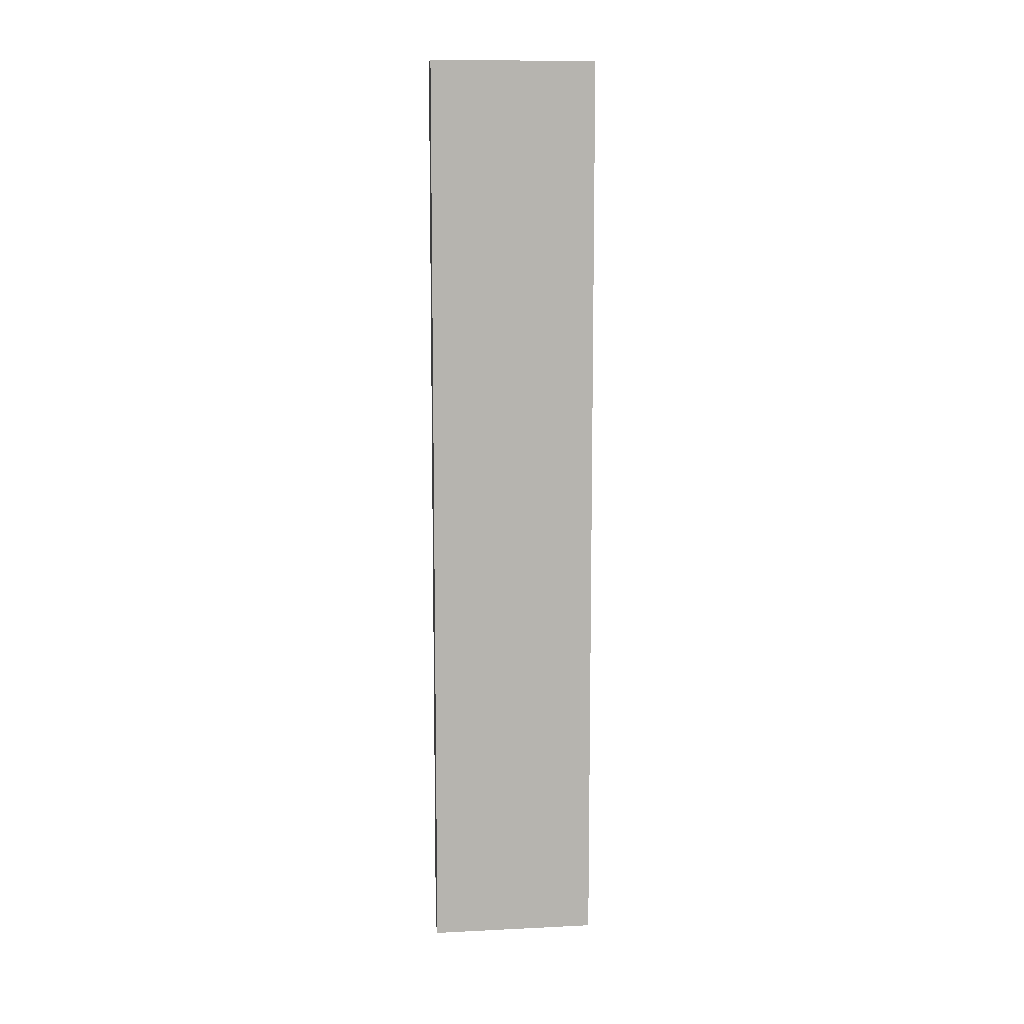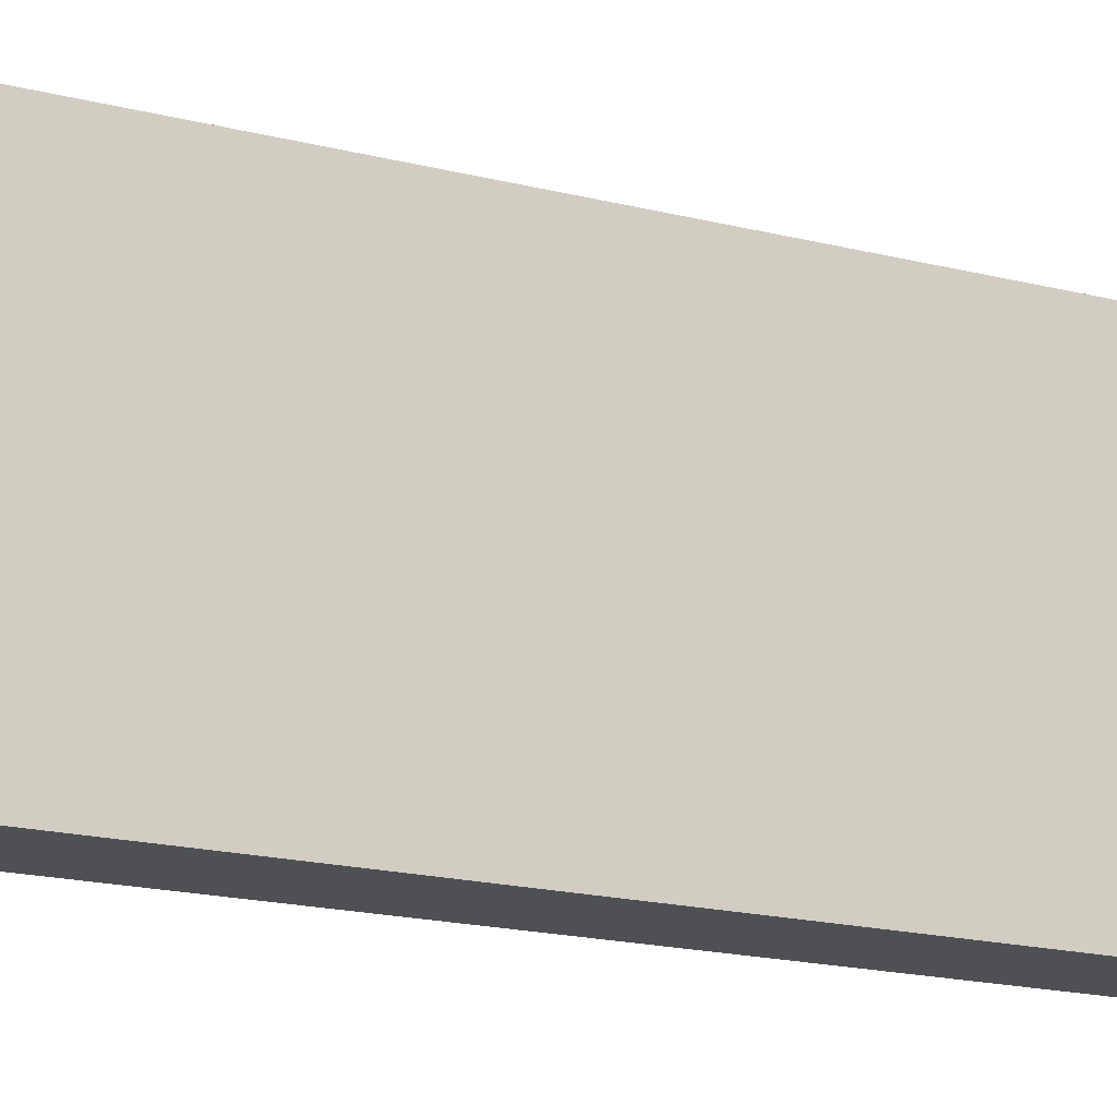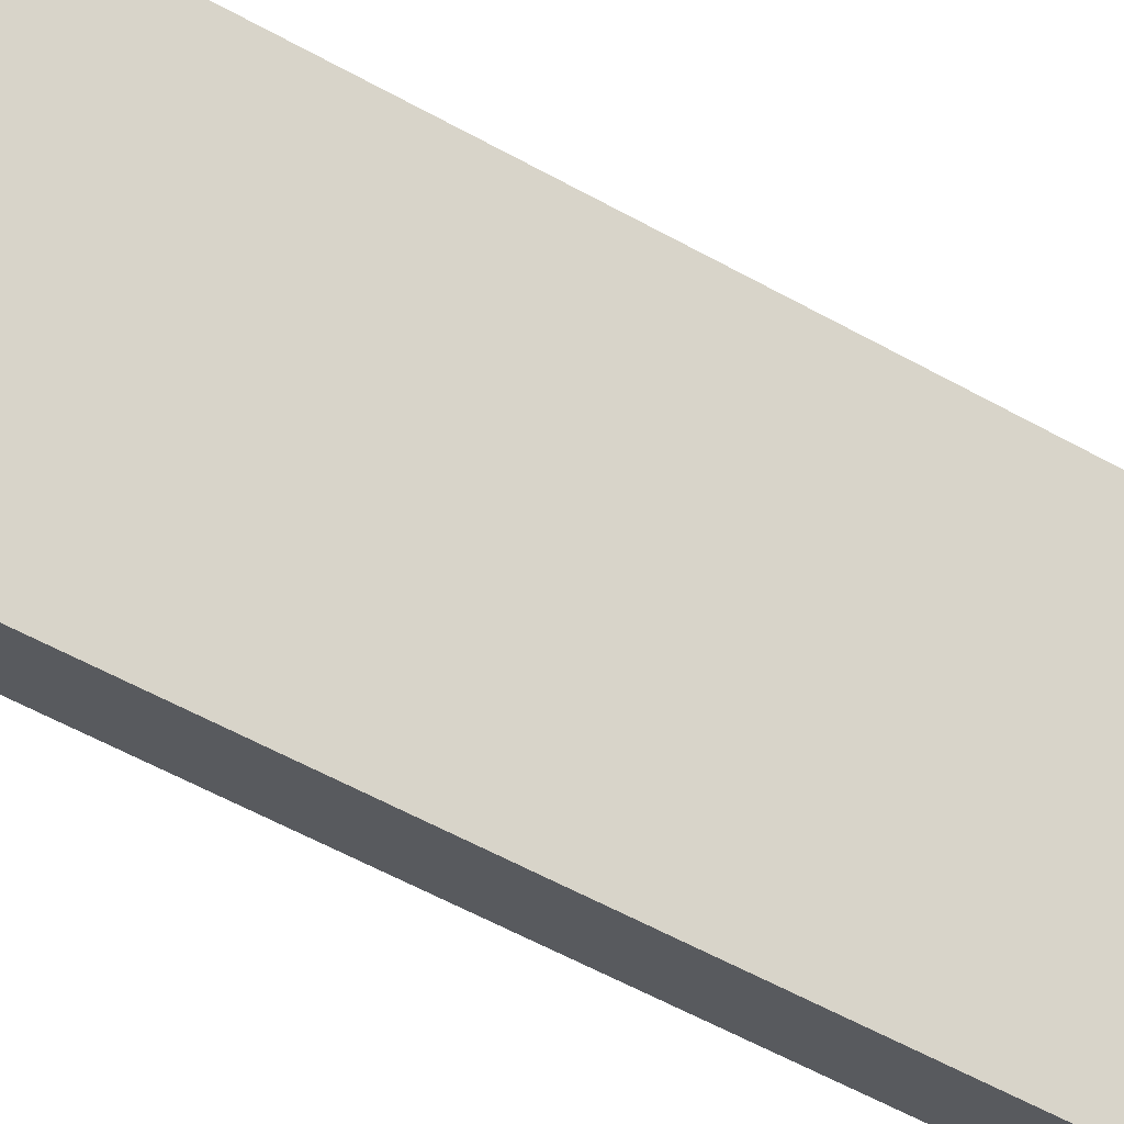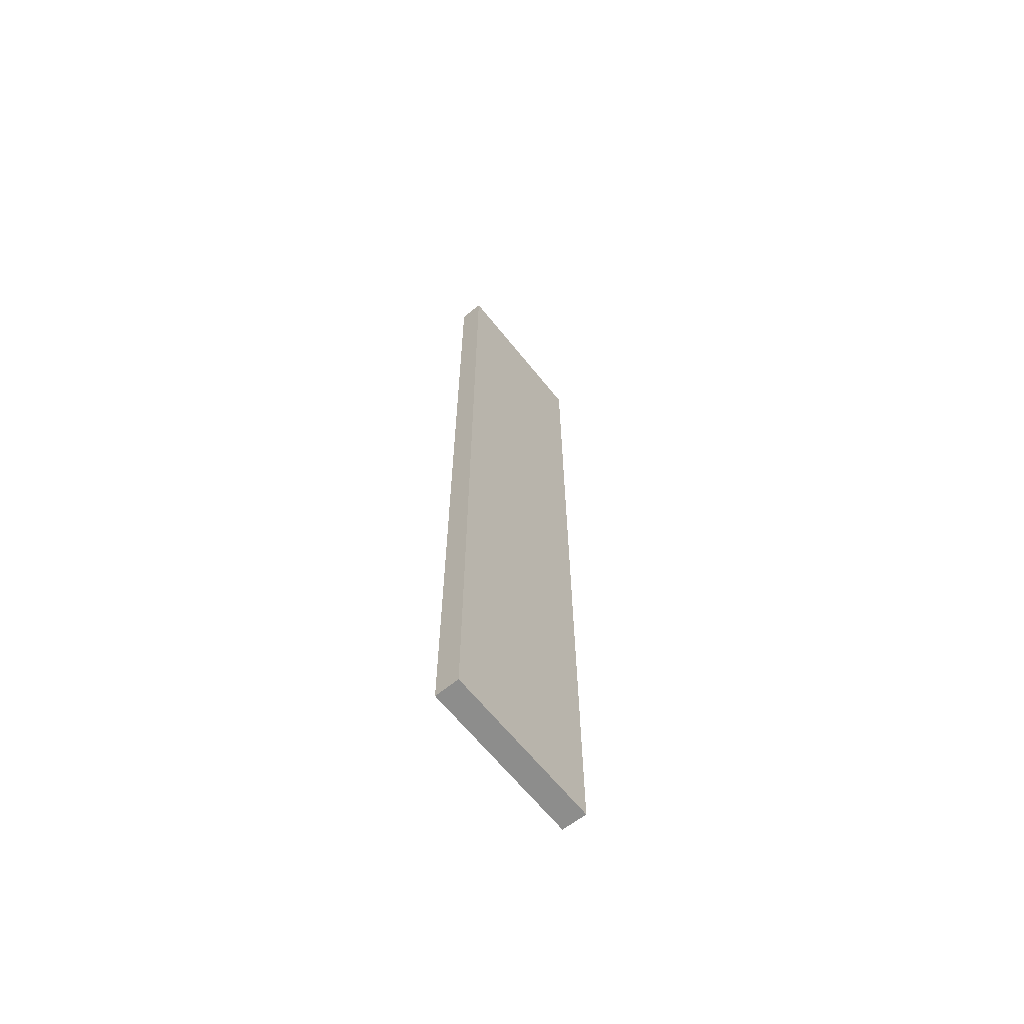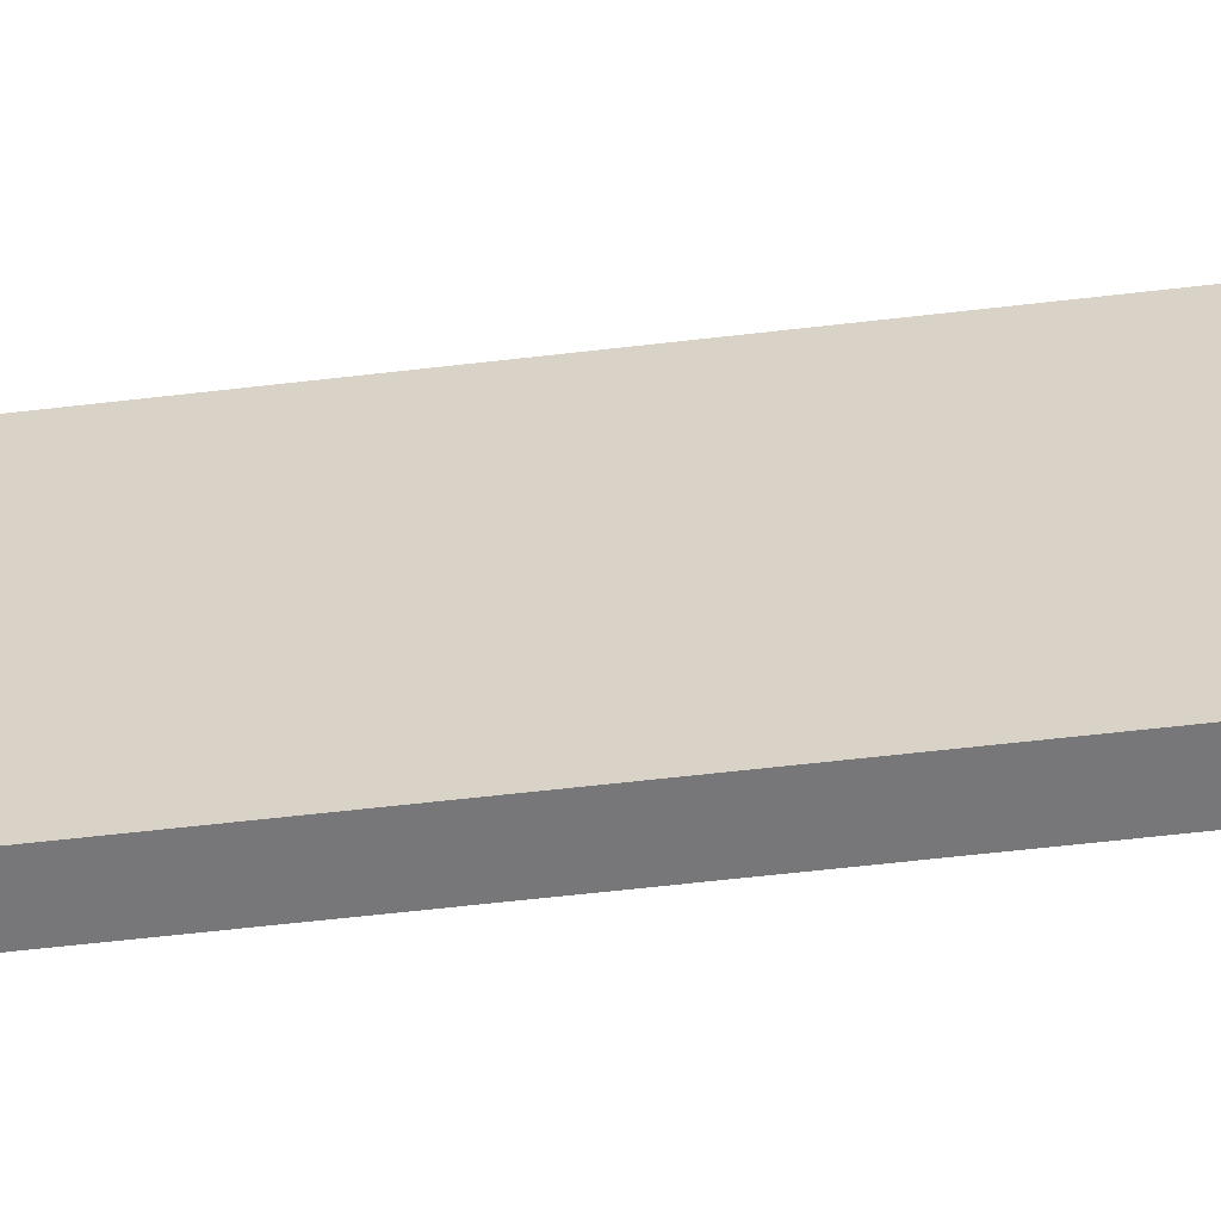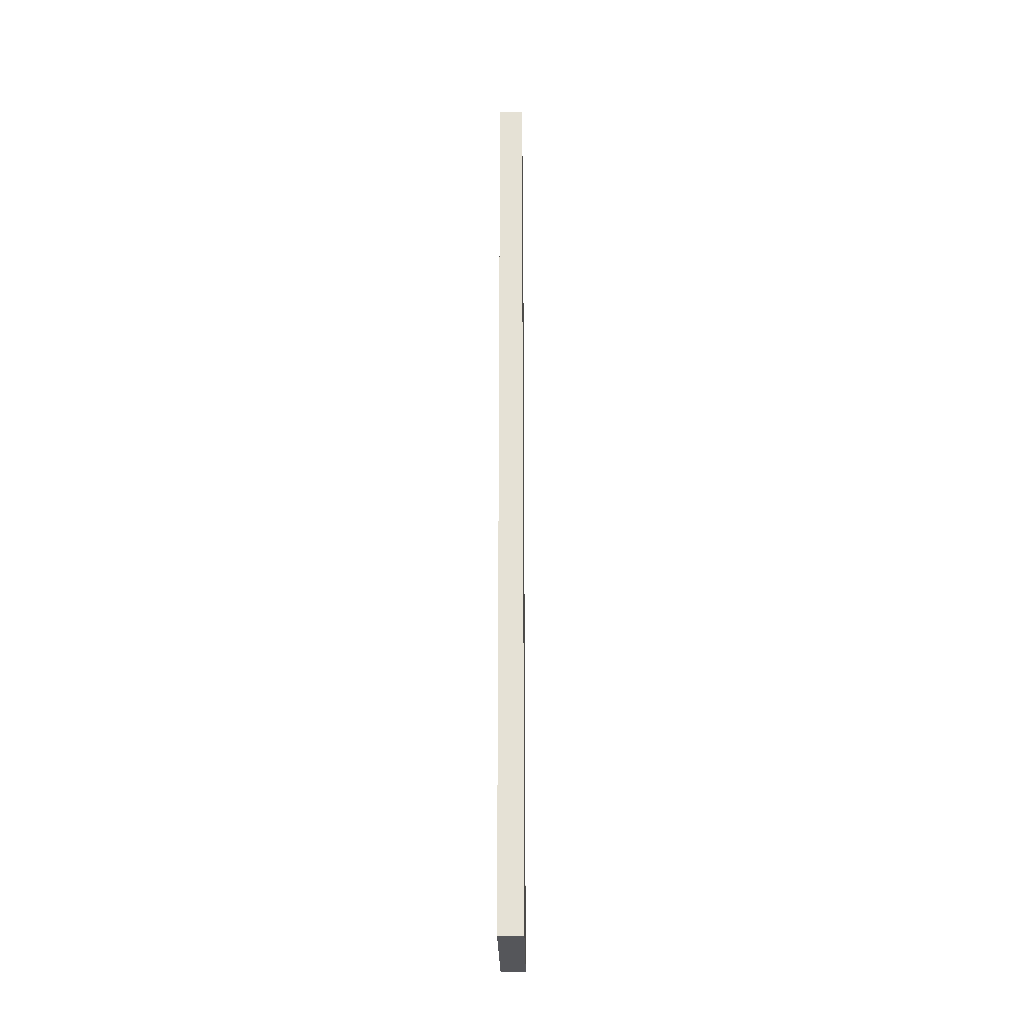
<metadata>
{"format":"obj","ext":"obj","renderer":"f3d","projection":"perspective","resolution":1024,"background":"white","views":[{"elev":10.0,"azim":-84.1,"up":"+Y"},{"elev":-9.6,"azim":-132.7,"up":"+Z"},{"elev":-41.5,"azim":53.6,"up":"+Z"},{"elev":-64.5,"azim":-128.4,"up":"+Y"},{"elev":-45.3,"azim":-81.7,"up":"+Z"},{"elev":-25.8,"azim":-166.2,"up":"+Y"}]}
</metadata>
<code>
v  0.649 16.05 2.82
v  0.418 16.05 -0.091
v  0 16.05 9.825e-16
v  1.068 16.05 2.719
v  0 0 0
v  0.649 -1.727e-16 2.82
v  1.068 -1.665e-16 2.719
v  0.418 5.572e-18 -0.091
g defaultobject
f 1 2 3
f 2 1 4
f 5 1 3
f 1 5 6
f 6 4 1
f 4 6 7
f 7 2 4
f 2 7 8
f 8 3 2
f 3 8 5
f 8 6 5
f 6 8 7

</code>
